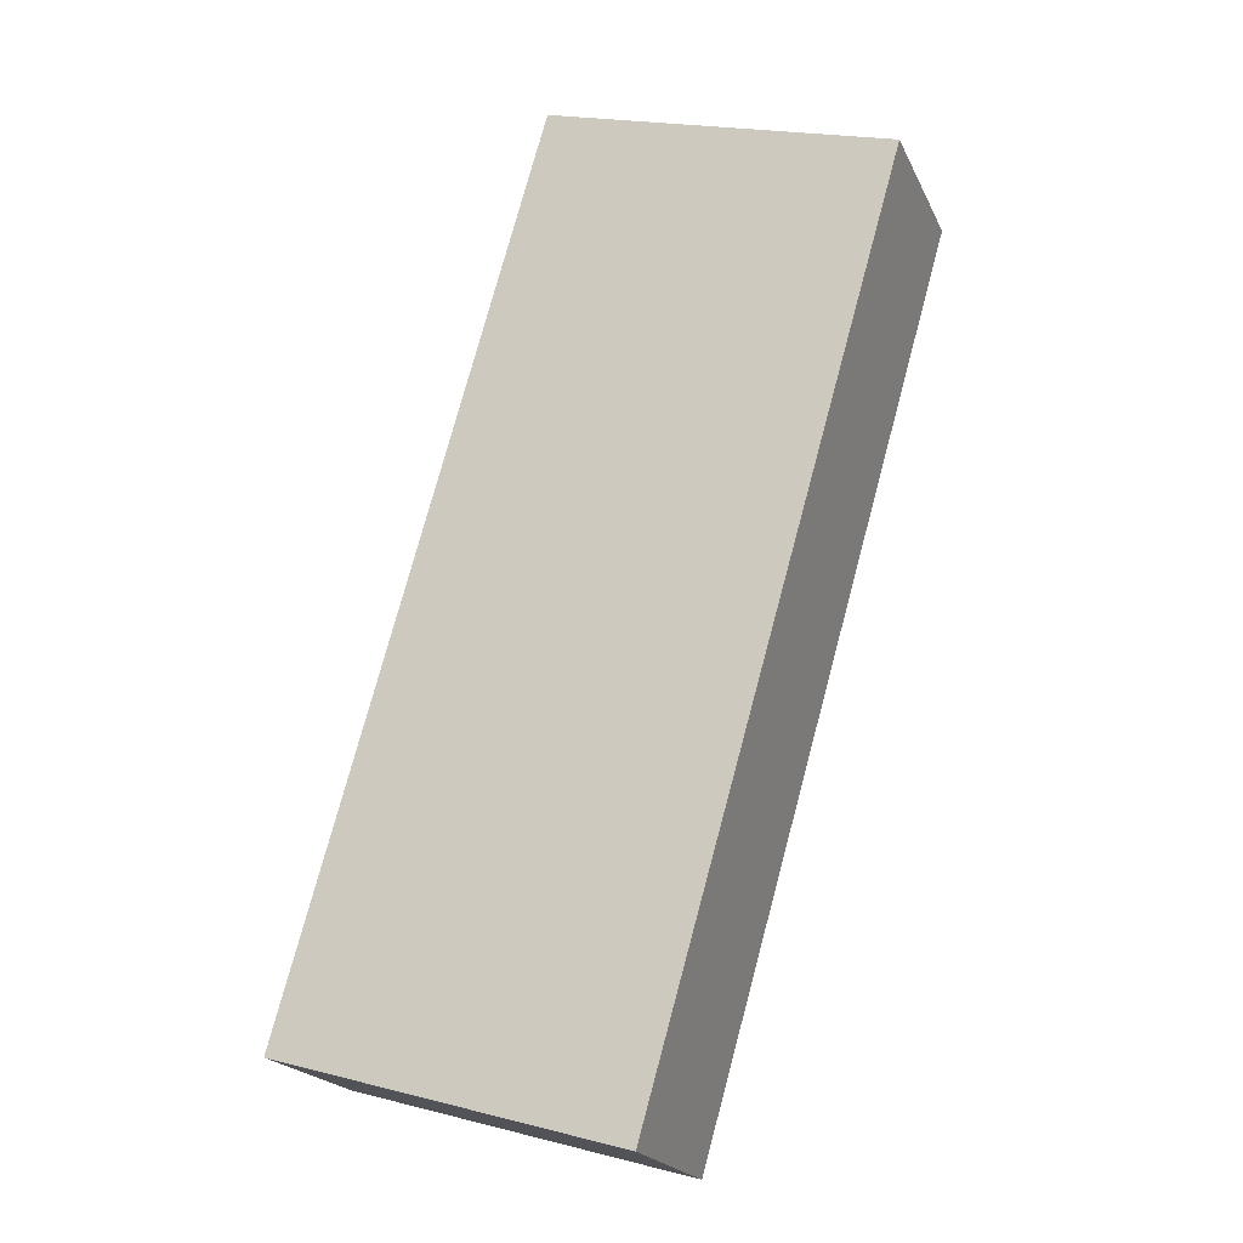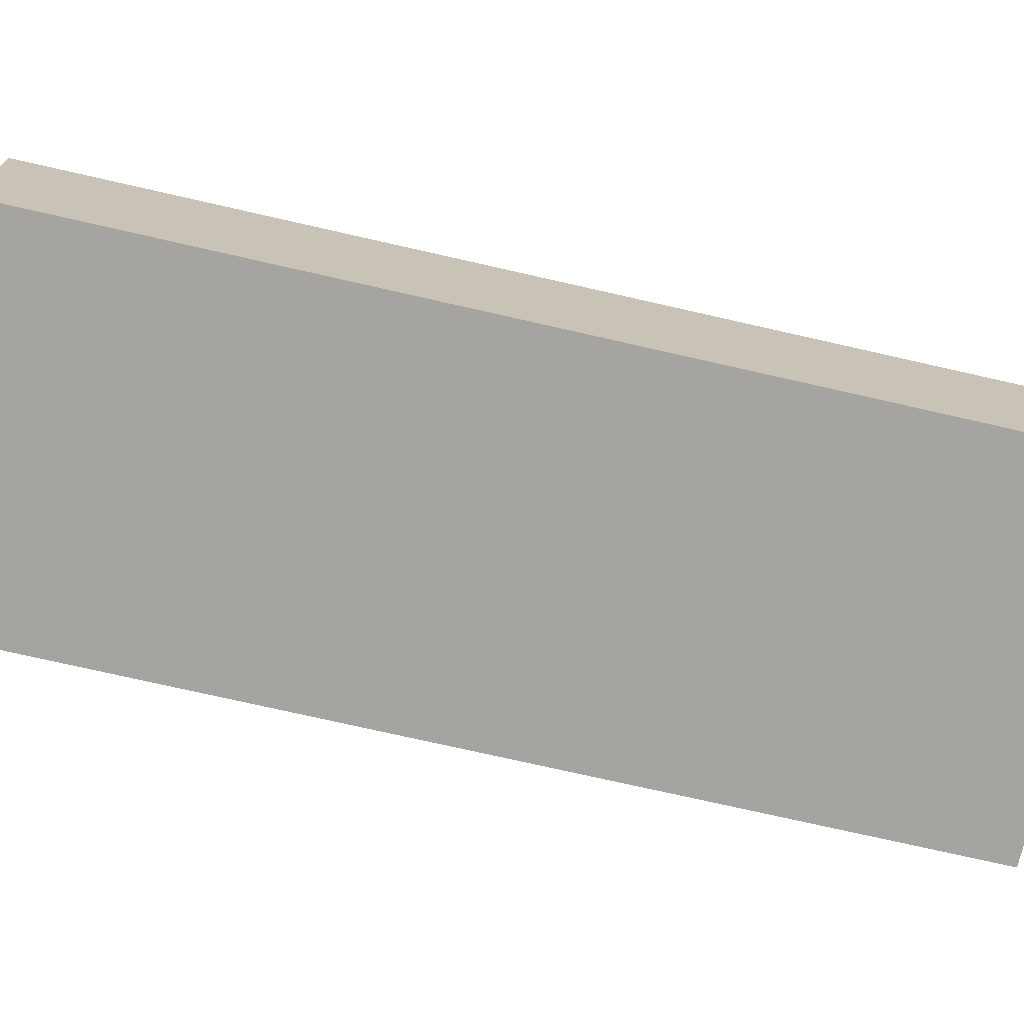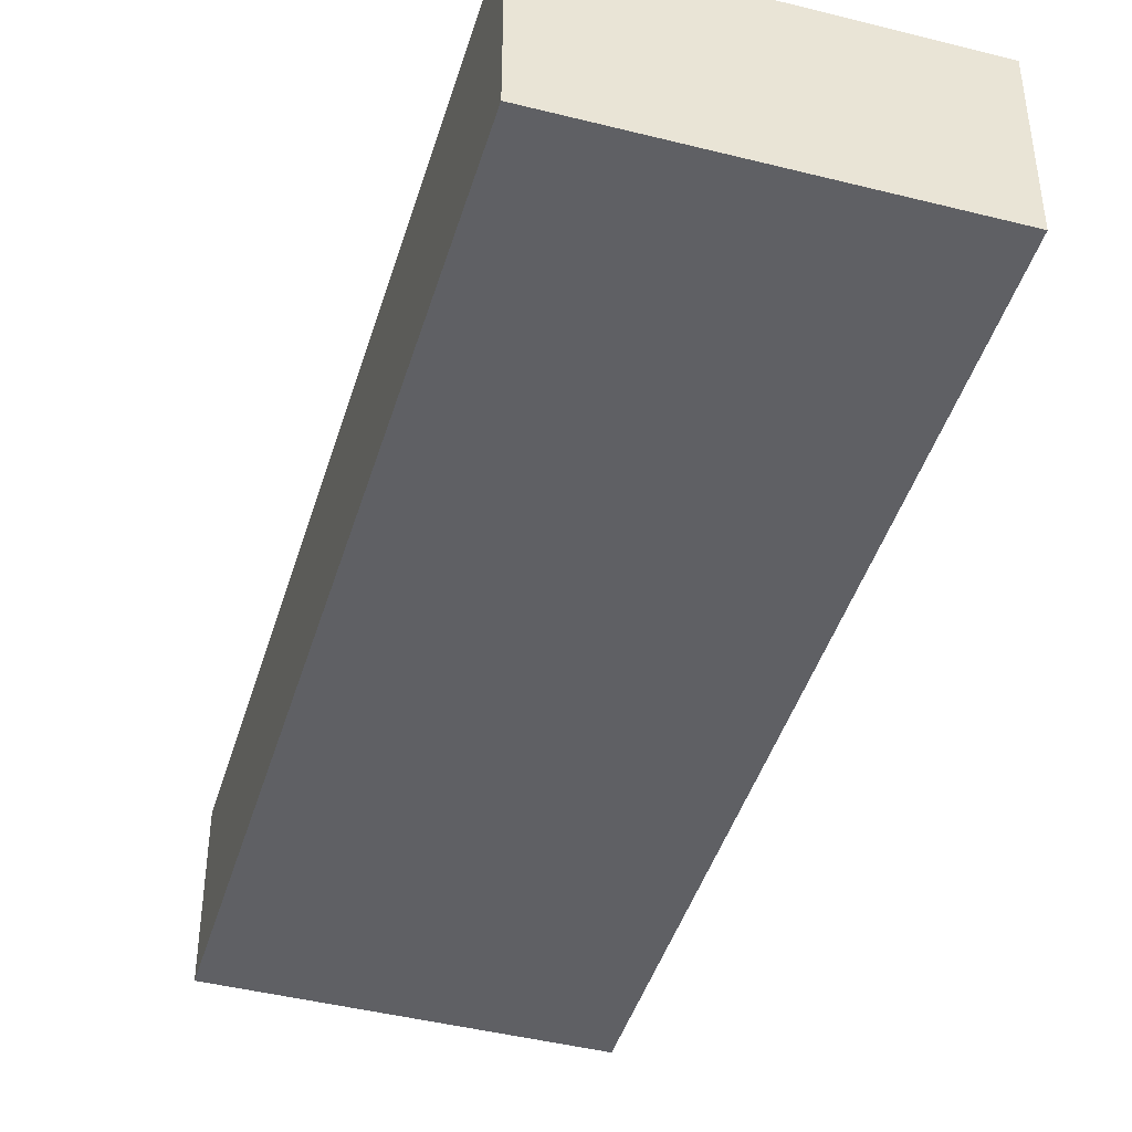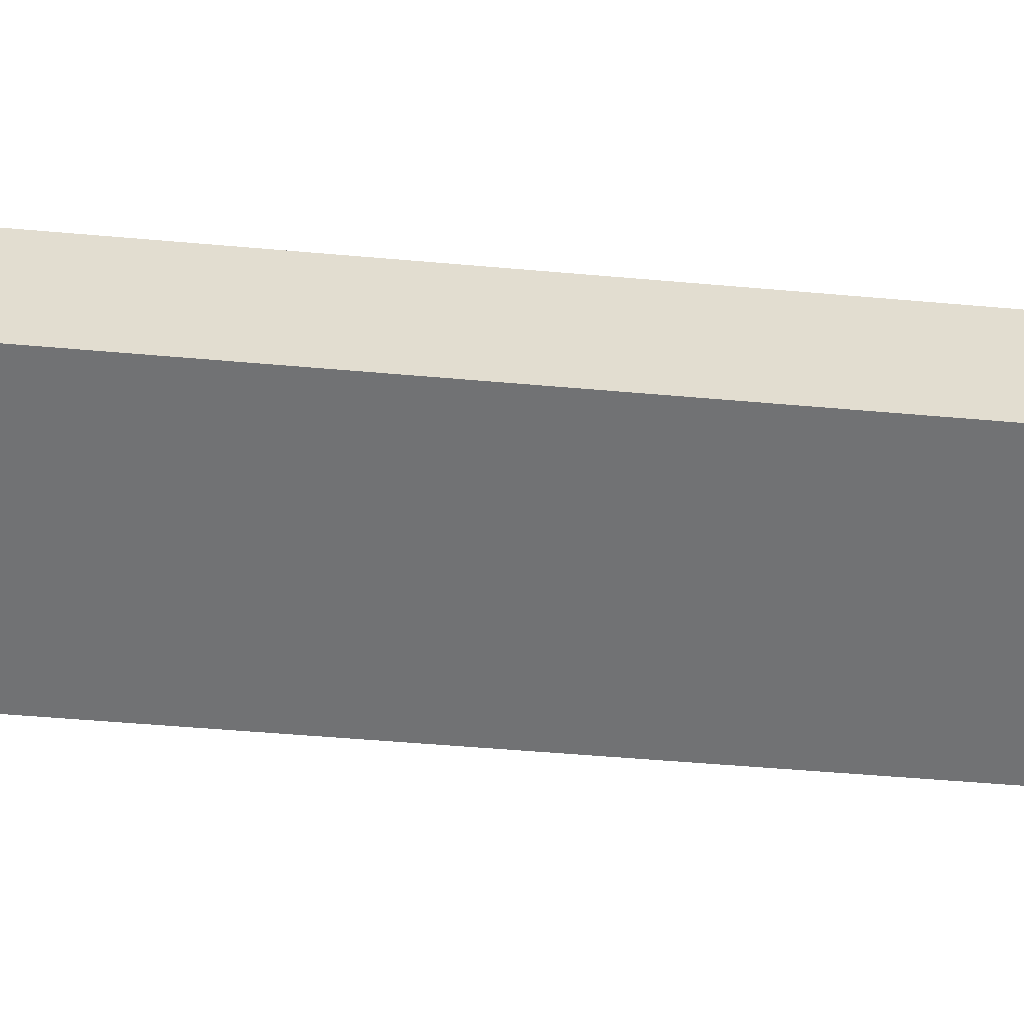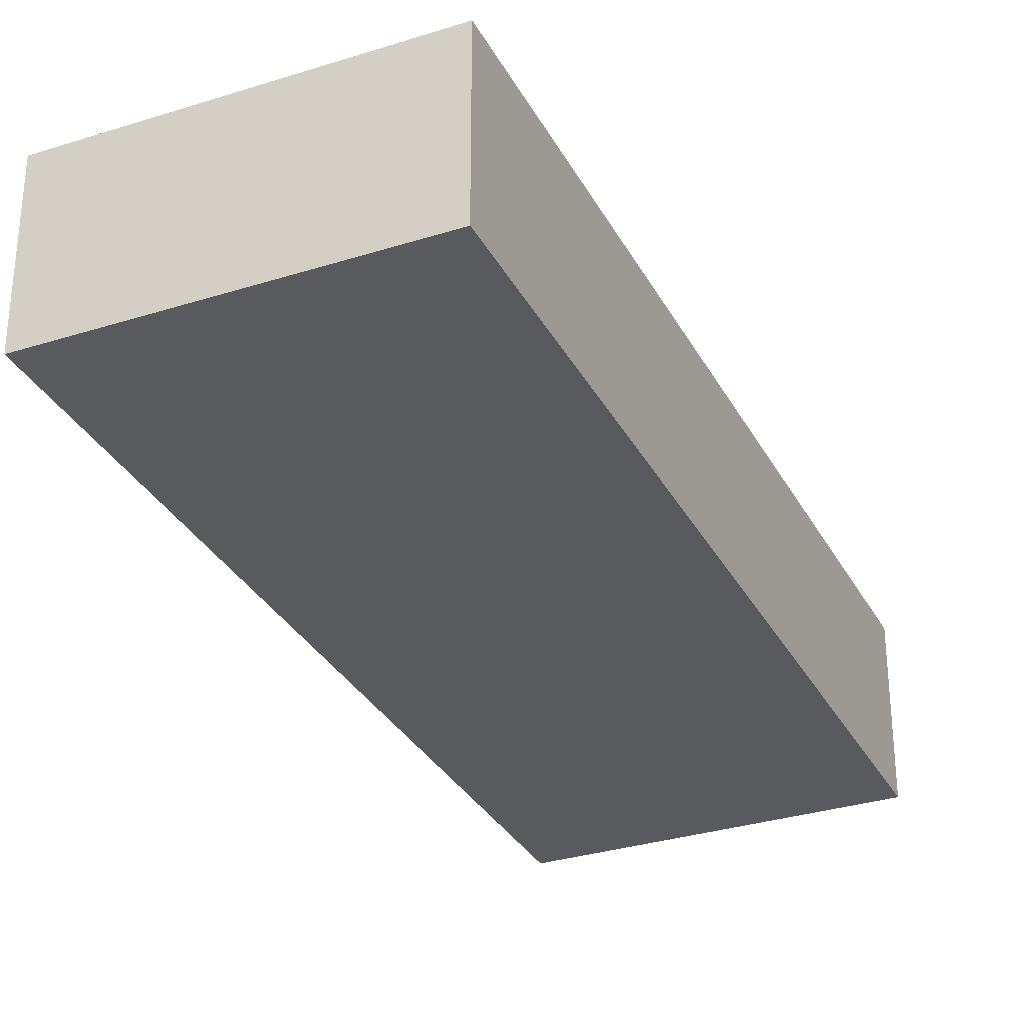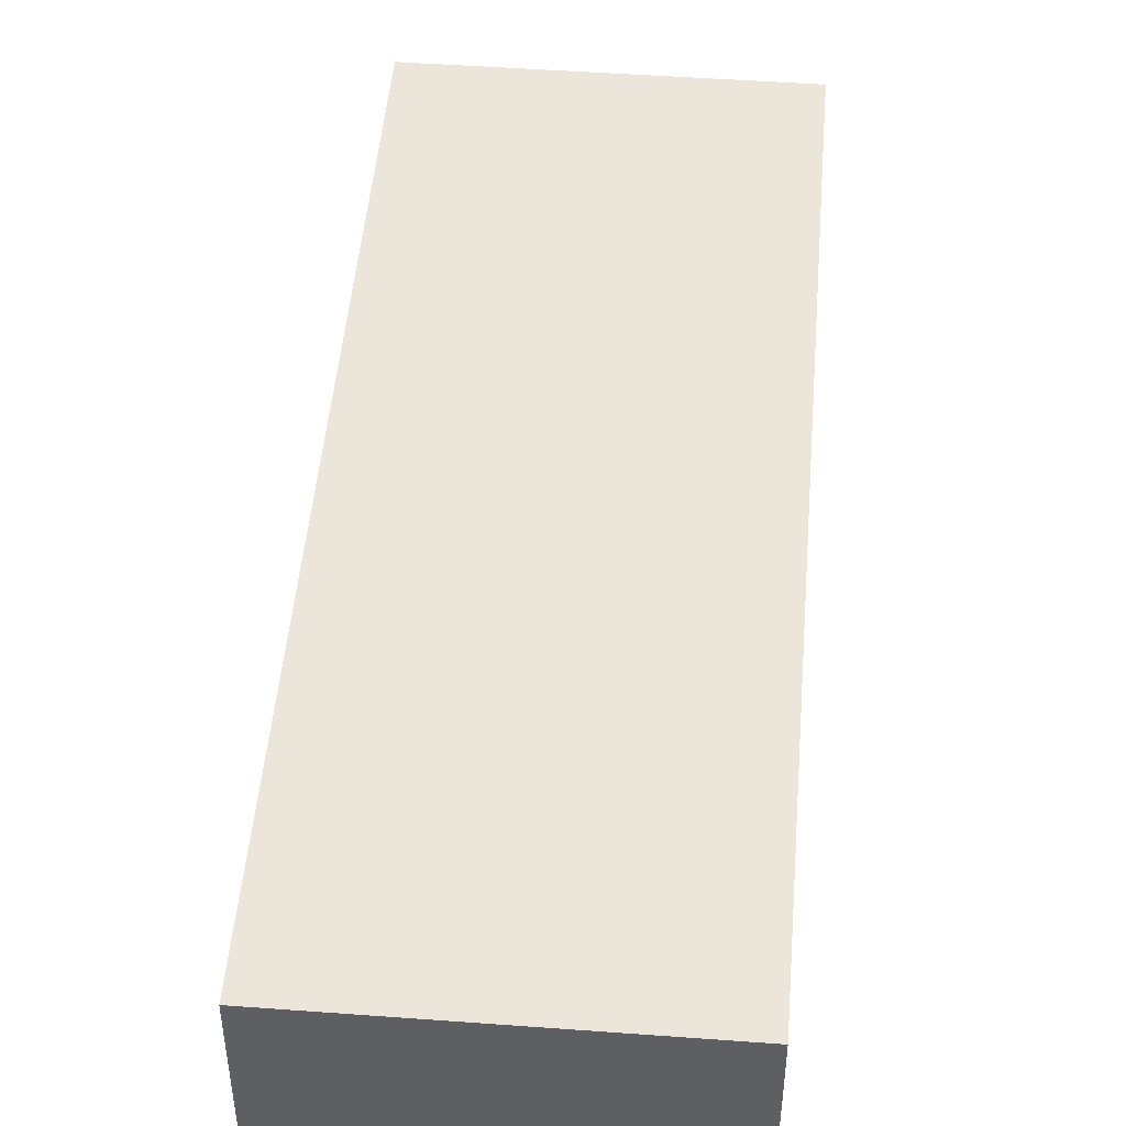
<metadata>
{"format":"obj","ext":"obj","renderer":"f3d","projection":"perspective","resolution":1024,"background":"white","views":[{"elev":-20.5,"azim":19.5,"up":"+Z"},{"elev":-73.3,"azim":-87.0,"up":"+Y"},{"elev":-44.0,"azim":-0.6,"up":"+Y"},{"elev":-55.6,"azim":100.7,"up":"+Y"},{"elev":-31.7,"azim":40.0,"up":"+Y"},{"elev":48.3,"azim":-159.4,"up":"+Y"}]}
</metadata>
<code>
v  6.116 3.152 -1.744
v  4.545 3.152 15.99
v  10.68 3.152 14.24
v  0 3.152 1.93e-16
v  6.116 1.068e-16 -1.744
v  0 0 0
v  4.545 -9.792e-16 15.99
v  10.68 -8.722e-16 14.24
g defaultobject
f 1 2 3
f 2 1 4
f 5 4 1
f 4 5 6
f 6 2 4
f 2 6 7
f 7 3 2
f 3 7 8
f 8 1 3
f 1 8 5
f 5 7 6
f 7 5 8

</code>
